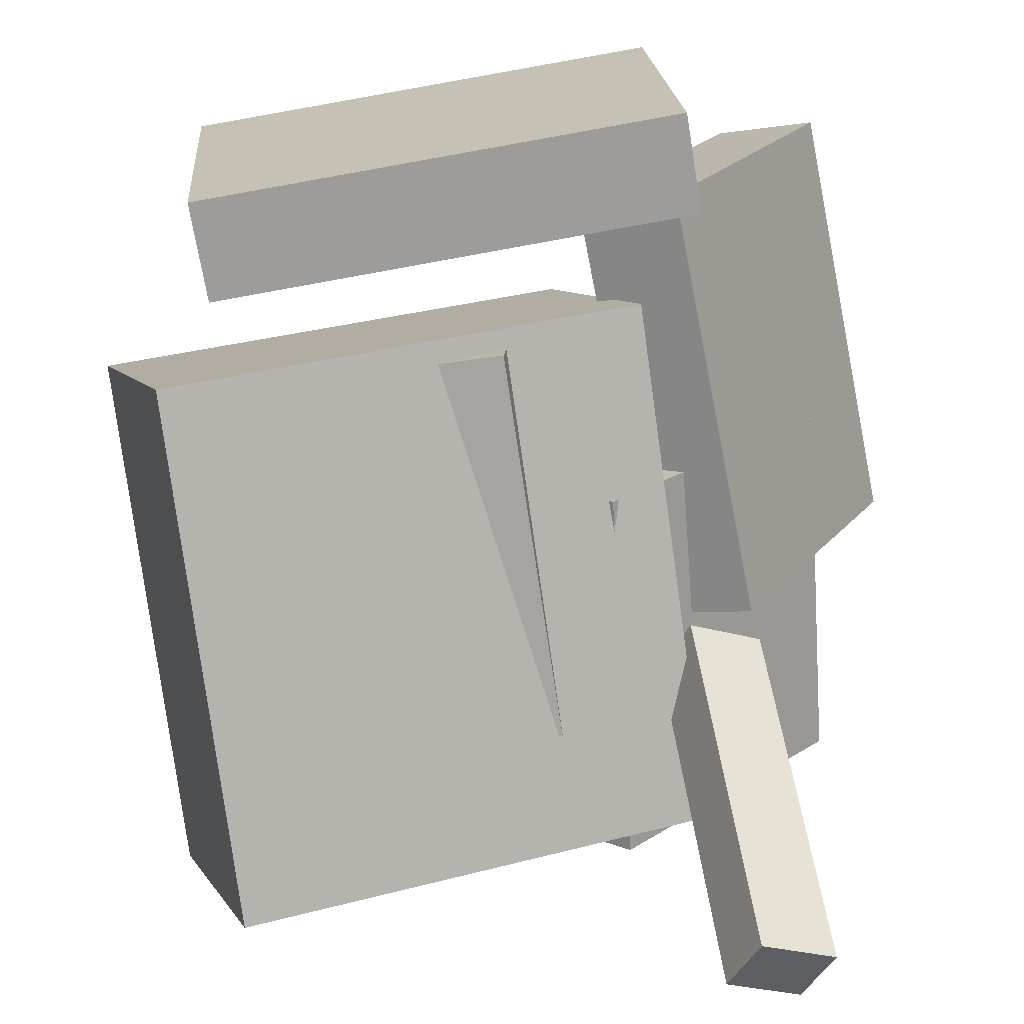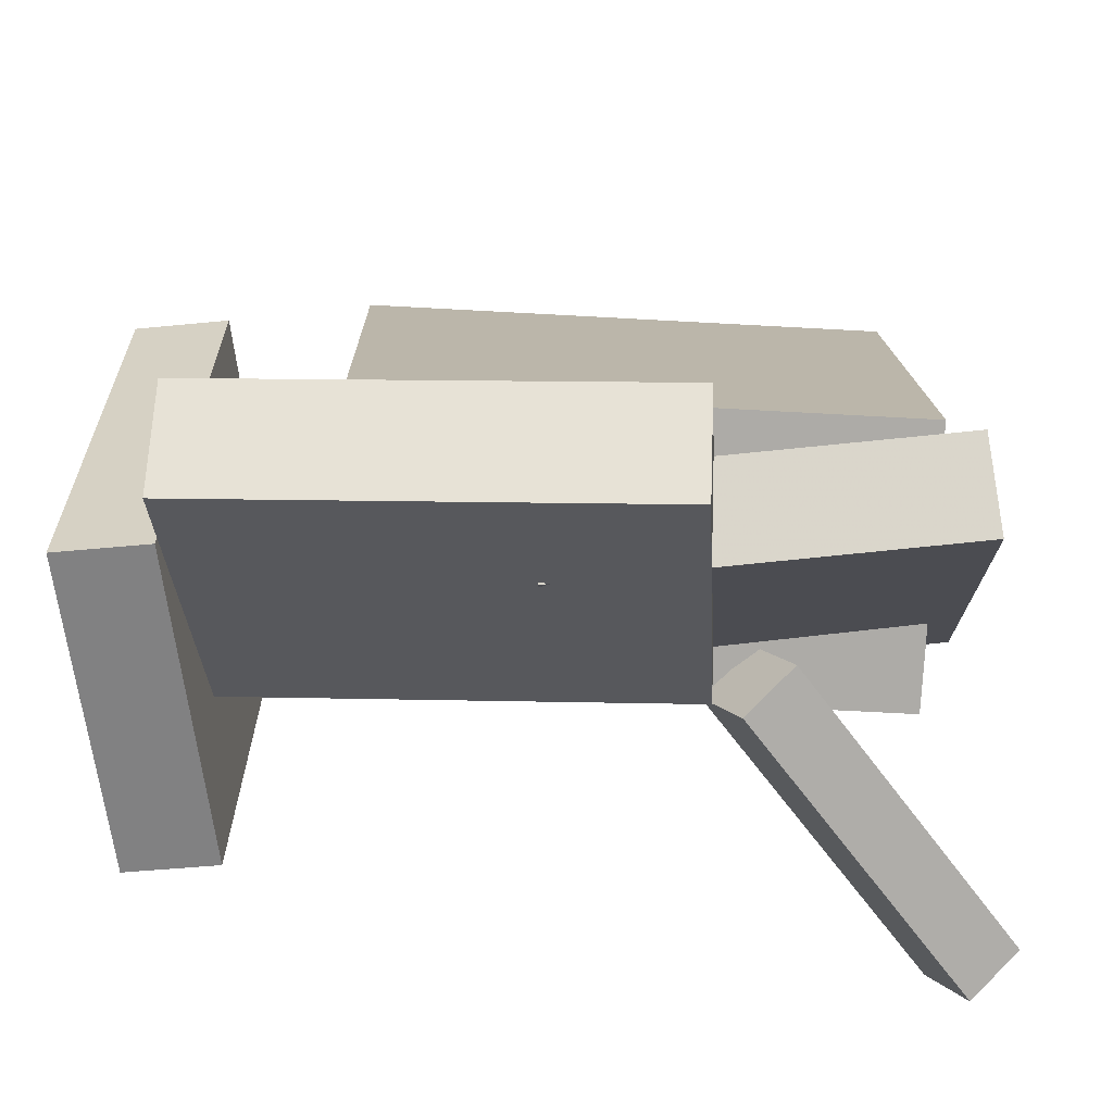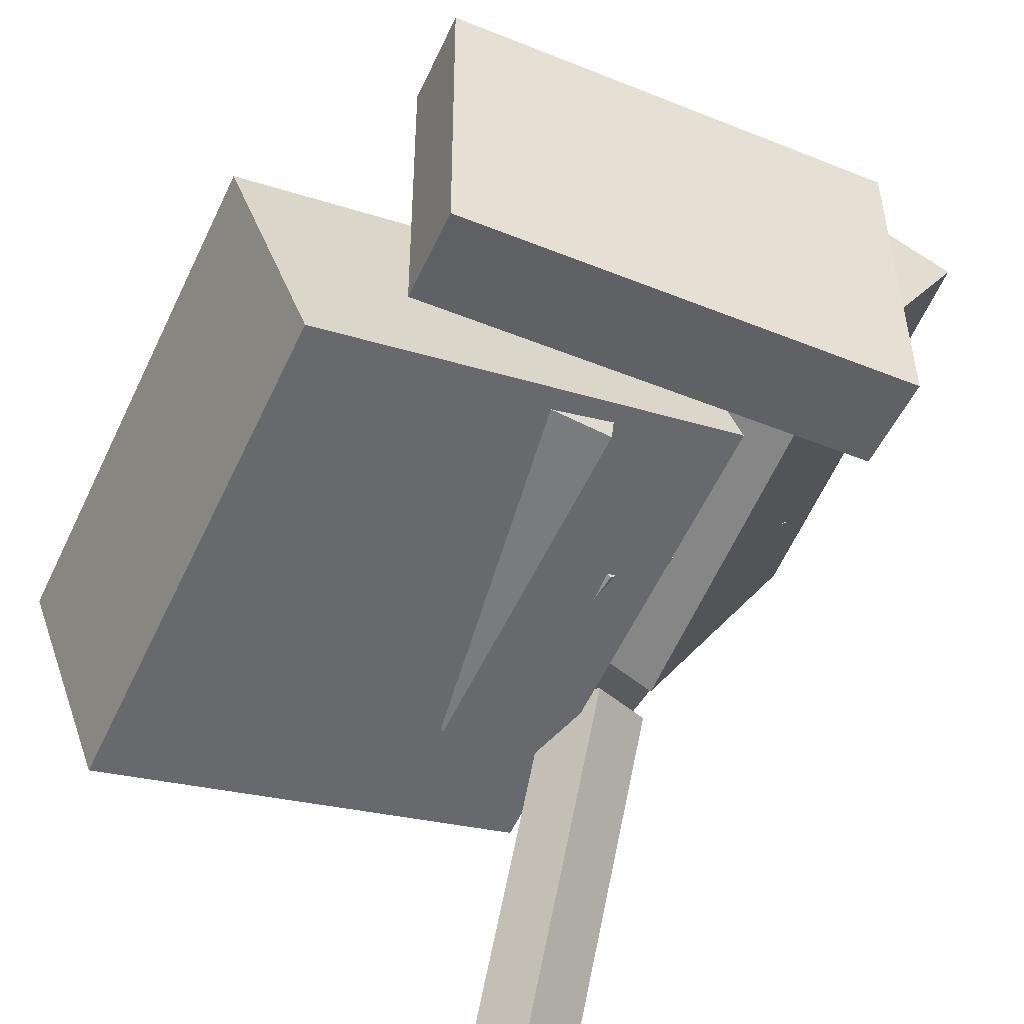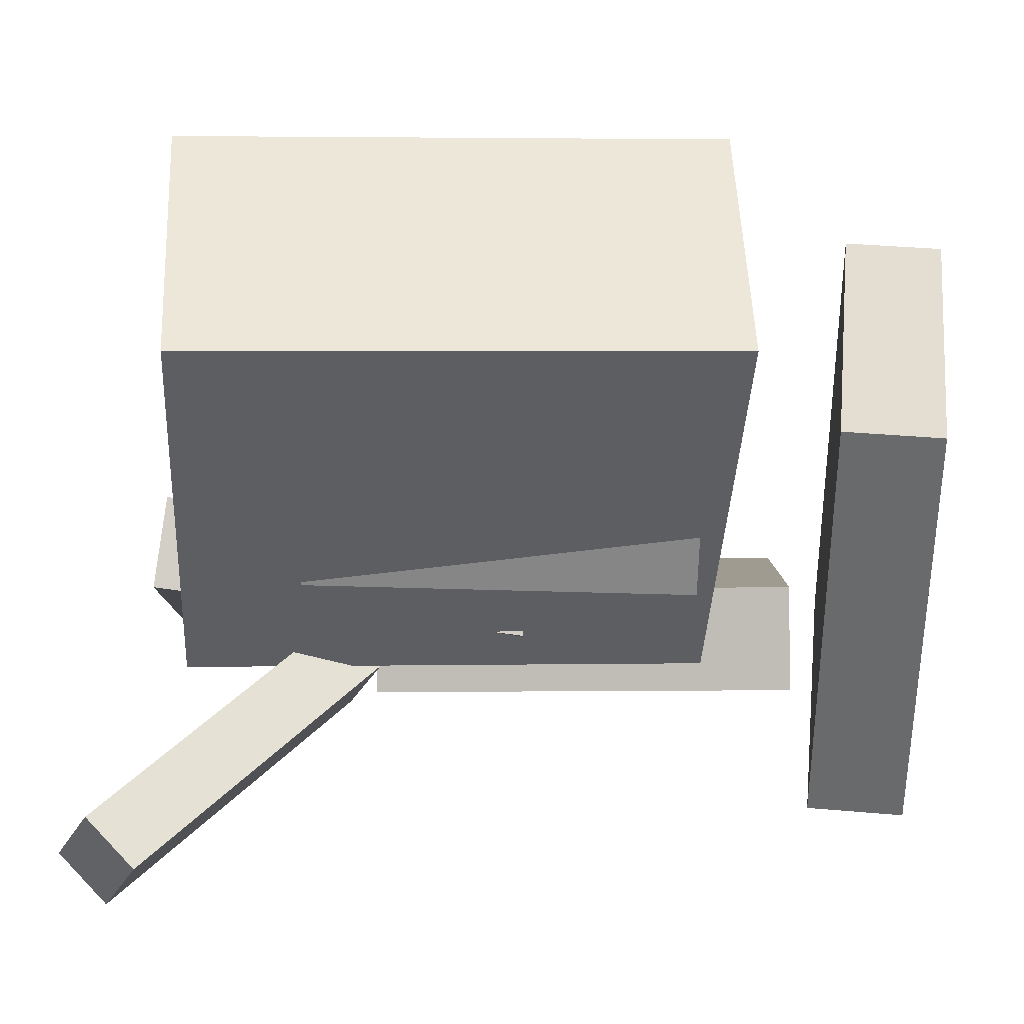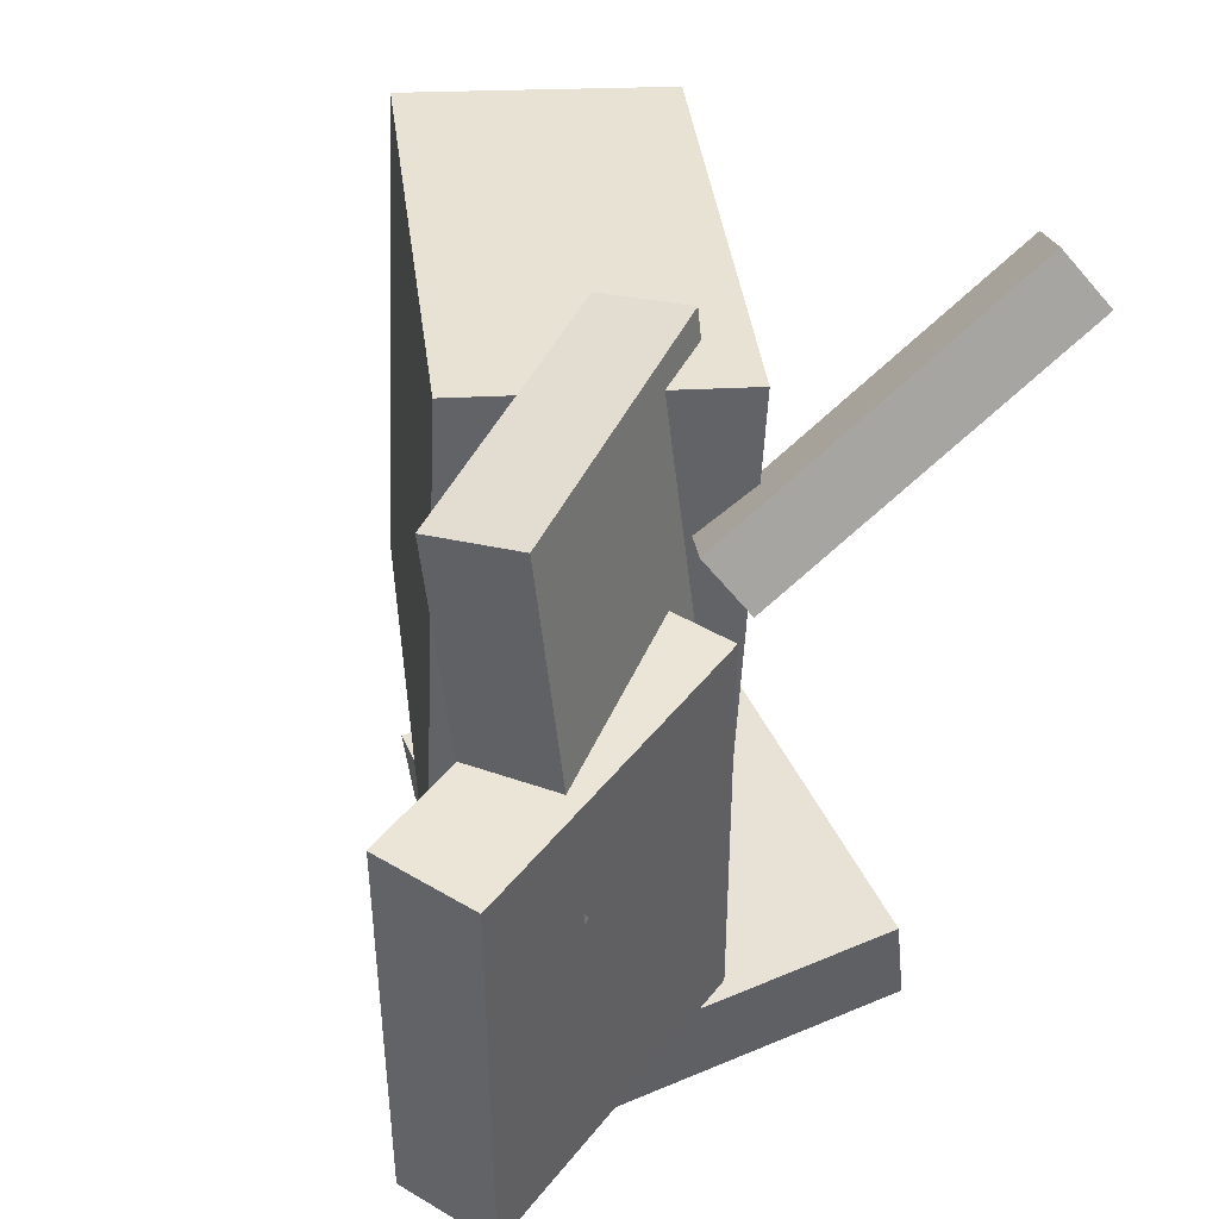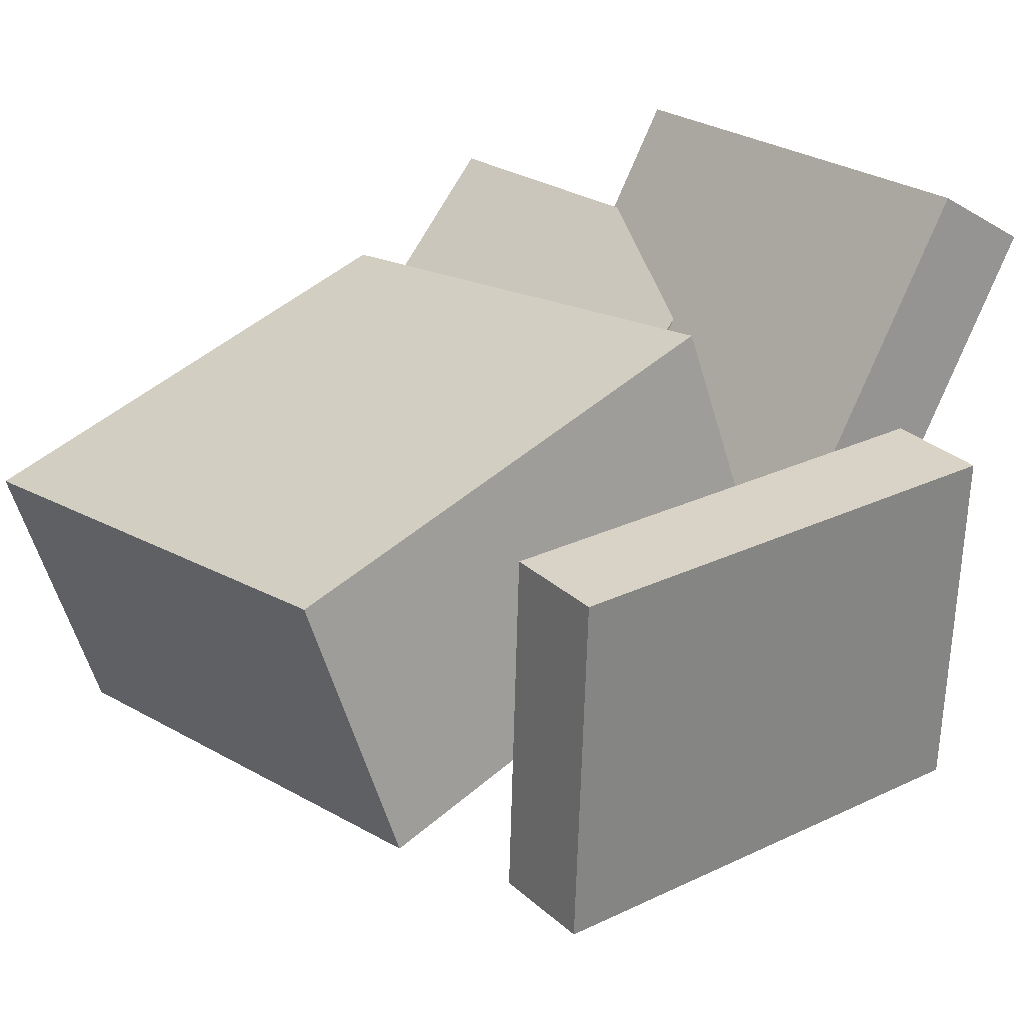
<metadata>
{"format":"obj","ext":"obj","renderer":"f3d","projection":"perspective","resolution":1024,"background":"white","views":[{"elev":-75.9,"azim":-171.4,"up":"+Y"},{"elev":32.5,"azim":-89.1,"up":"+Y"},{"elev":-57.5,"azim":155.0,"up":"+Y"},{"elev":-57.0,"azim":88.8,"up":"+Y"},{"elev":41.2,"azim":-116.0,"up":"+Z"},{"elev":20.7,"azim":141.4,"up":"+Y"}]}
</metadata>
<code>
v -0.1072 0.04765 0.142
v -0.1288 0.02852 0.1136
v -0.1166 -0.1361 0.2731
v -0.1382 -0.1552 0.2448
v -0.06633 0.03121 0.1218
v -0.08796 0.01208 0.0935
v -0.07567 -0.1525 0.253
v -0.0973 -0.1716 0.2246
f 1.0 7.0 5.0
f 1.0 3.0 7.0
f 1.0 4.0 3.0
f 1.0 2.0 4.0
f 3.0 8.0 7.0
f 3.0 4.0 8.0
f 5.0 7.0 8.0
f 5.0 8.0 6.0
f 1.0 5.0 6.0
f 1.0 6.0 2.0
f 2.0 6.0 8.0
f 2.0 8.0 4.0
v -0.002451 -0.02903 -0.09439
v -0.002495 -0.0257 0.1385
v -0.00789 0.02929 -0.09522
v -0.007934 0.03261 0.1376
v 0.1706 -0.01289 -0.09459
v 0.1705 -0.009562 0.1383
v 0.1652 0.04542 -0.09542
v 0.1651 0.04875 0.1374
f 9.0 15.0 13.0
f 9.0 11.0 15.0
f 9.0 12.0 11.0
f 9.0 10.0 12.0
f 11.0 16.0 15.0
f 11.0 12.0 16.0
f 13.0 15.0 16.0
f 13.0 16.0 14.0
f 9.0 13.0 14.0
f 9.0 14.0 10.0
f 10.0 14.0 16.0
f 10.0 16.0 12.0
v -0.1871 0.1482 0.008621
v -0.1666 0.1636 0.233
v -0.1457 0.1851 0.002301
v -0.1251 0.2005 0.2267
v -0.05234 -0.003593 0.006697
v -0.03181 0.01179 0.2311
v -0.01089 0.03329 0.0003776
v 0.009643 0.04867 0.2248
f 17.0 23.0 21.0
f 17.0 19.0 23.0
f 17.0 20.0 19.0
f 17.0 18.0 20.0
f 19.0 24.0 23.0
f 19.0 20.0 24.0
f 21.0 23.0 24.0
f 21.0 24.0 22.0
f 17.0 21.0 22.0
f 17.0 22.0 18.0
f 18.0 22.0 24.0
f 18.0 24.0 20.0
v 0.1898 -0.07716 -0.1131
v -0.08541 0.01653 -0.1043
v 0.242 0.07554 -0.105
v -0.03316 0.1692 -0.09614
v 0.1937 -0.09539 0.2028
v -0.08147 -0.001703 0.2117
v 0.246 0.05731 0.211
v -0.02921 0.151 0.2198
f 25.0 31.0 29.0
f 25.0 27.0 31.0
f 25.0 28.0 27.0
f 25.0 26.0 28.0
f 27.0 32.0 31.0
f 27.0 28.0 32.0
f 29.0 31.0 32.0
f 29.0 32.0 30.0
f 25.0 29.0 30.0
f 25.0 30.0 26.0
f 26.0 30.0 32.0
f 26.0 32.0 28.0
v -0.1587 0.2443 -0.1705
v -0.2158 0.2126 -0.1723
v -0.1705 0.2505 0.09032
v -0.2276 0.2189 0.0885
v -0.05762 0.06106 -0.1615
v -0.1147 0.02945 -0.1634
v -0.06939 0.06729 0.09926
v -0.1265 0.03568 0.09743
f 33.0 39.0 37.0
f 33.0 35.0 39.0
f 33.0 36.0 35.0
f 33.0 34.0 36.0
f 35.0 40.0 39.0
f 35.0 36.0 40.0
f 37.0 39.0 40.0
f 37.0 40.0 38.0
f 33.0 37.0 38.0
f 33.0 38.0 34.0
f 34.0 38.0 40.0
f 34.0 40.0 36.0
v -0.1226 -0.07712 -0.165
v -0.111 0.1216 -0.1879
v -0.1217 -0.08366 -0.2211
v -0.1101 0.115 -0.2441
v 0.1498 -0.09232 -0.1591
v 0.1614 0.1064 -0.182
v 0.1506 -0.09886 -0.2152
v 0.1622 0.09985 -0.2382
f 41.0 47.0 45.0
f 41.0 43.0 47.0
f 41.0 44.0 43.0
f 41.0 42.0 44.0
f 43.0 48.0 47.0
f 43.0 44.0 48.0
f 45.0 47.0 48.0
f 45.0 48.0 46.0
f 41.0 45.0 46.0
f 41.0 46.0 42.0
f 42.0 46.0 48.0
f 42.0 48.0 44.0

</code>
